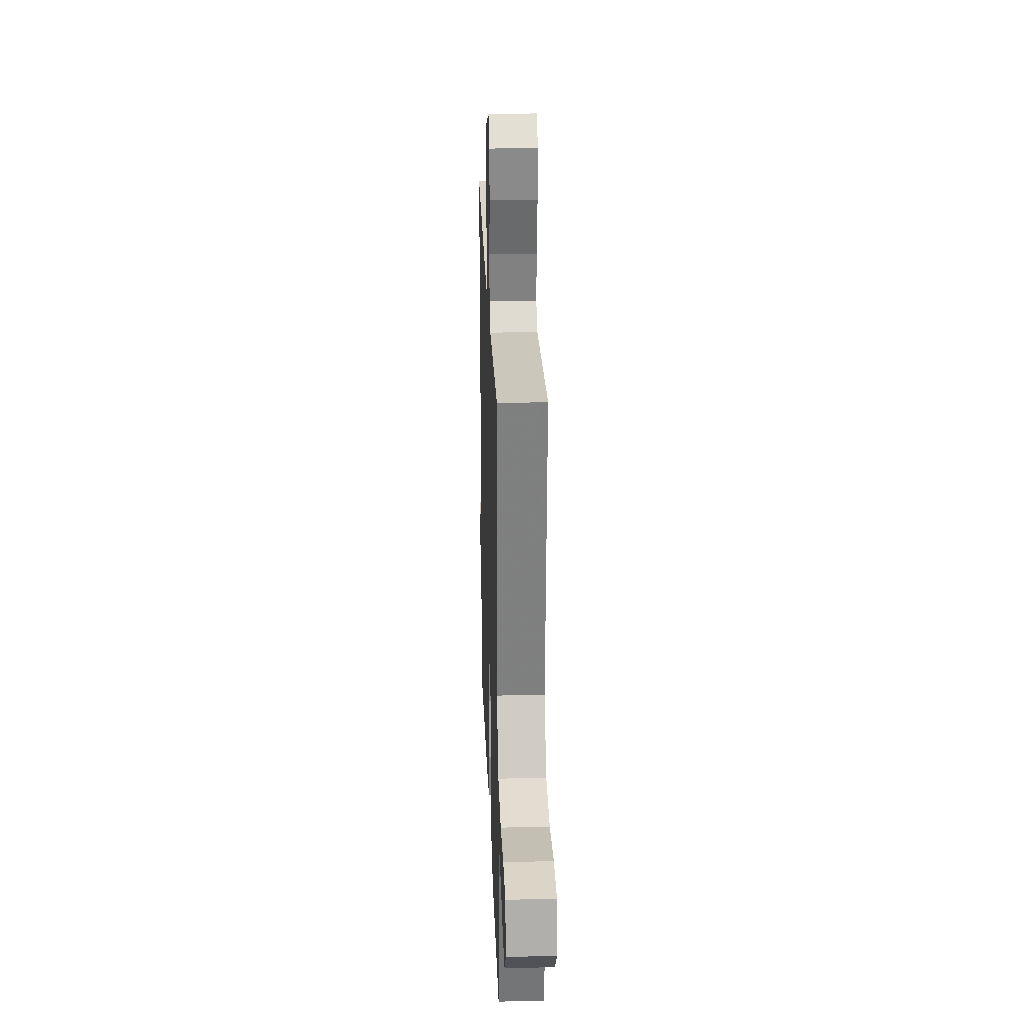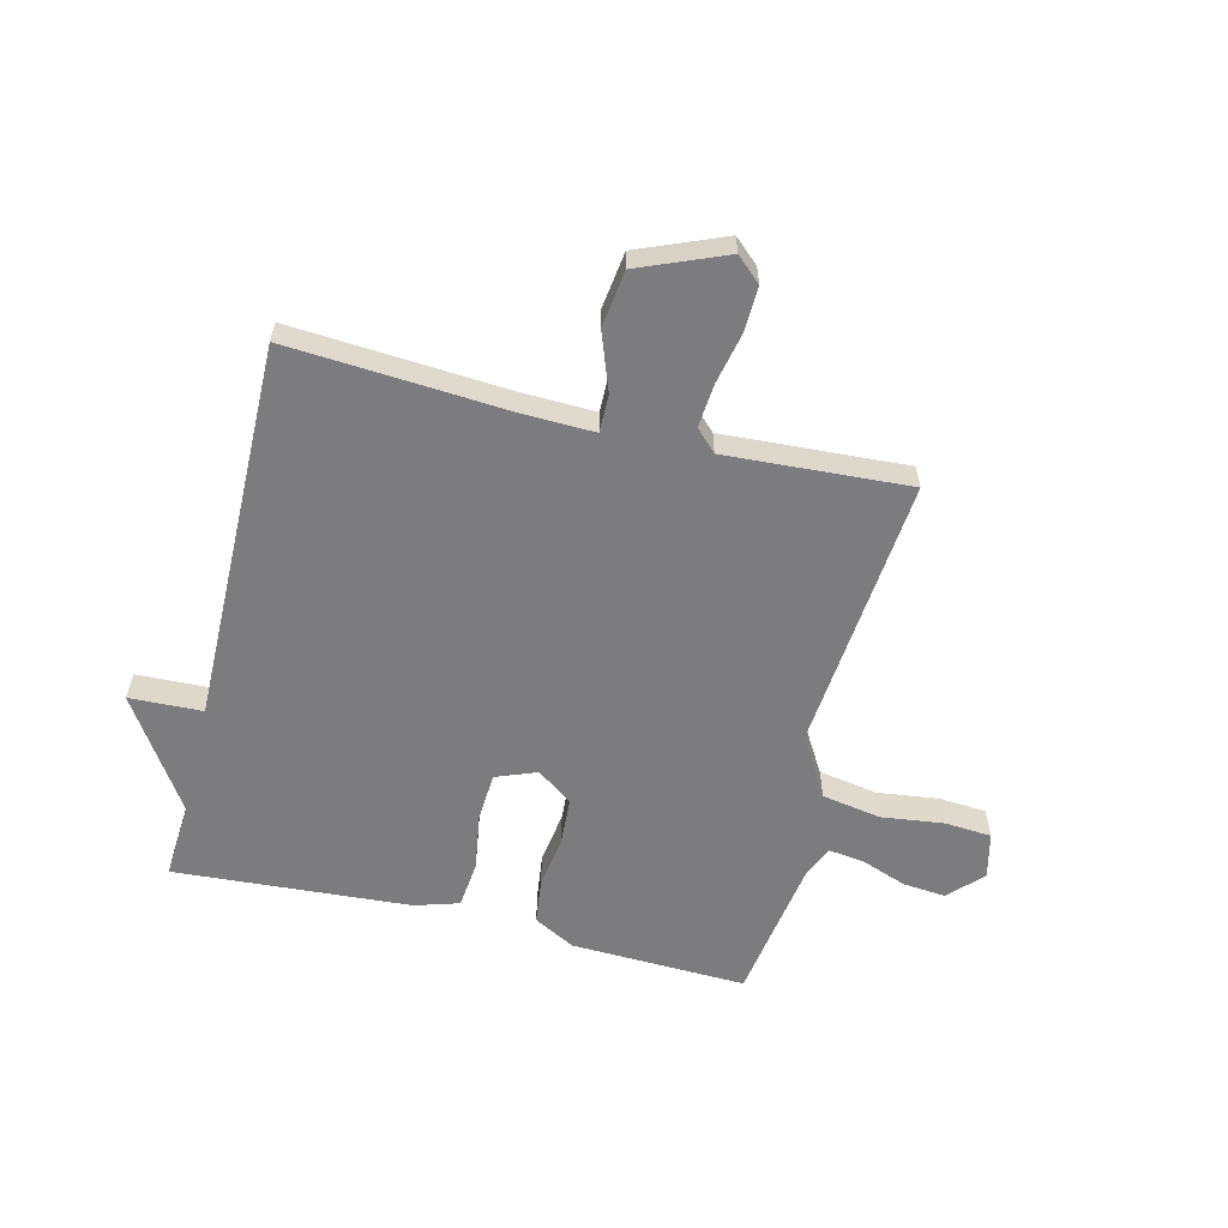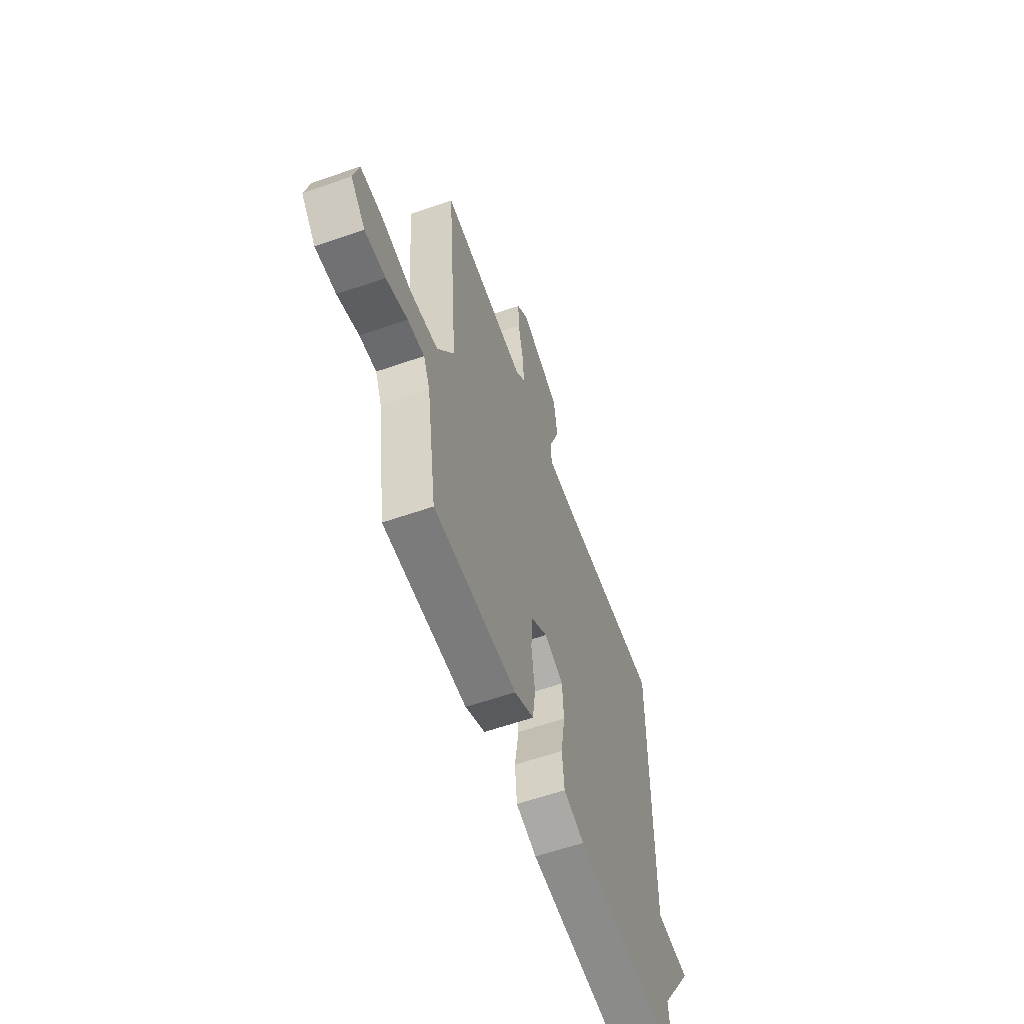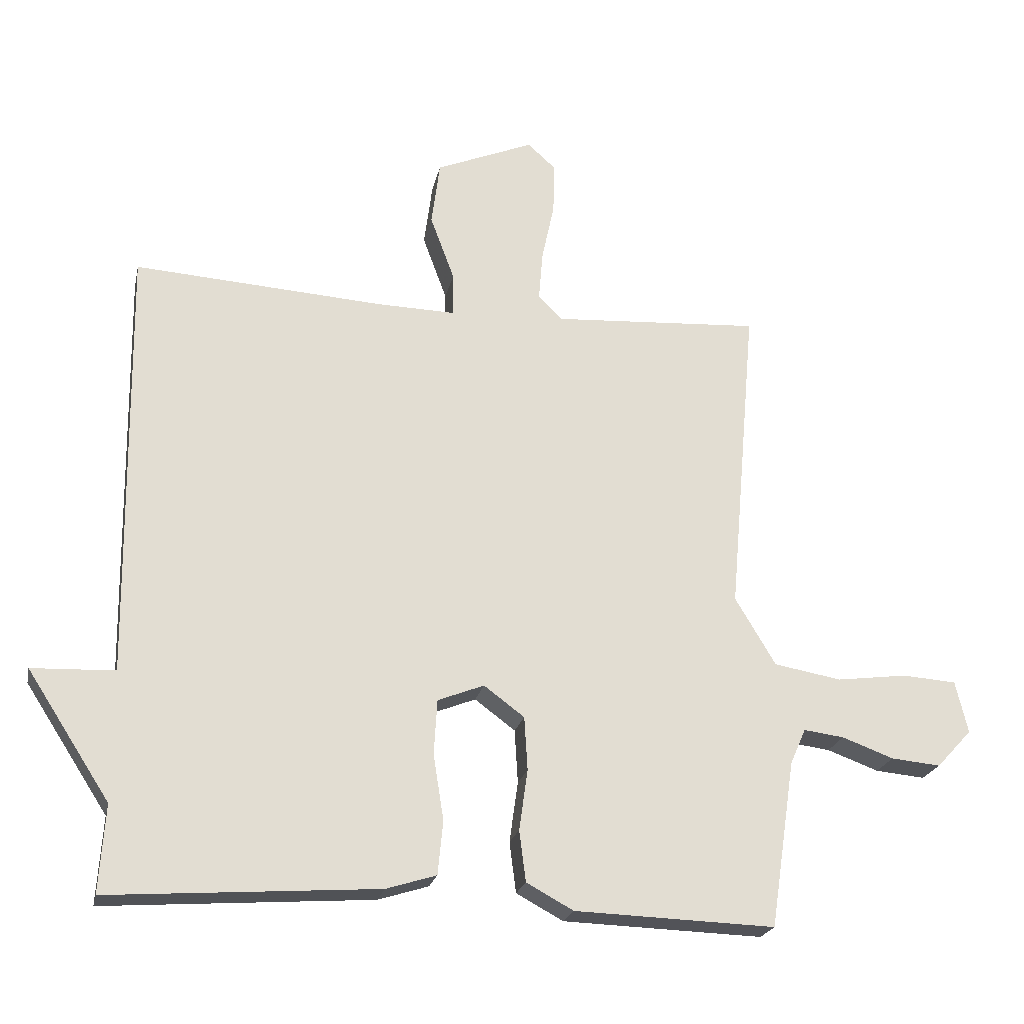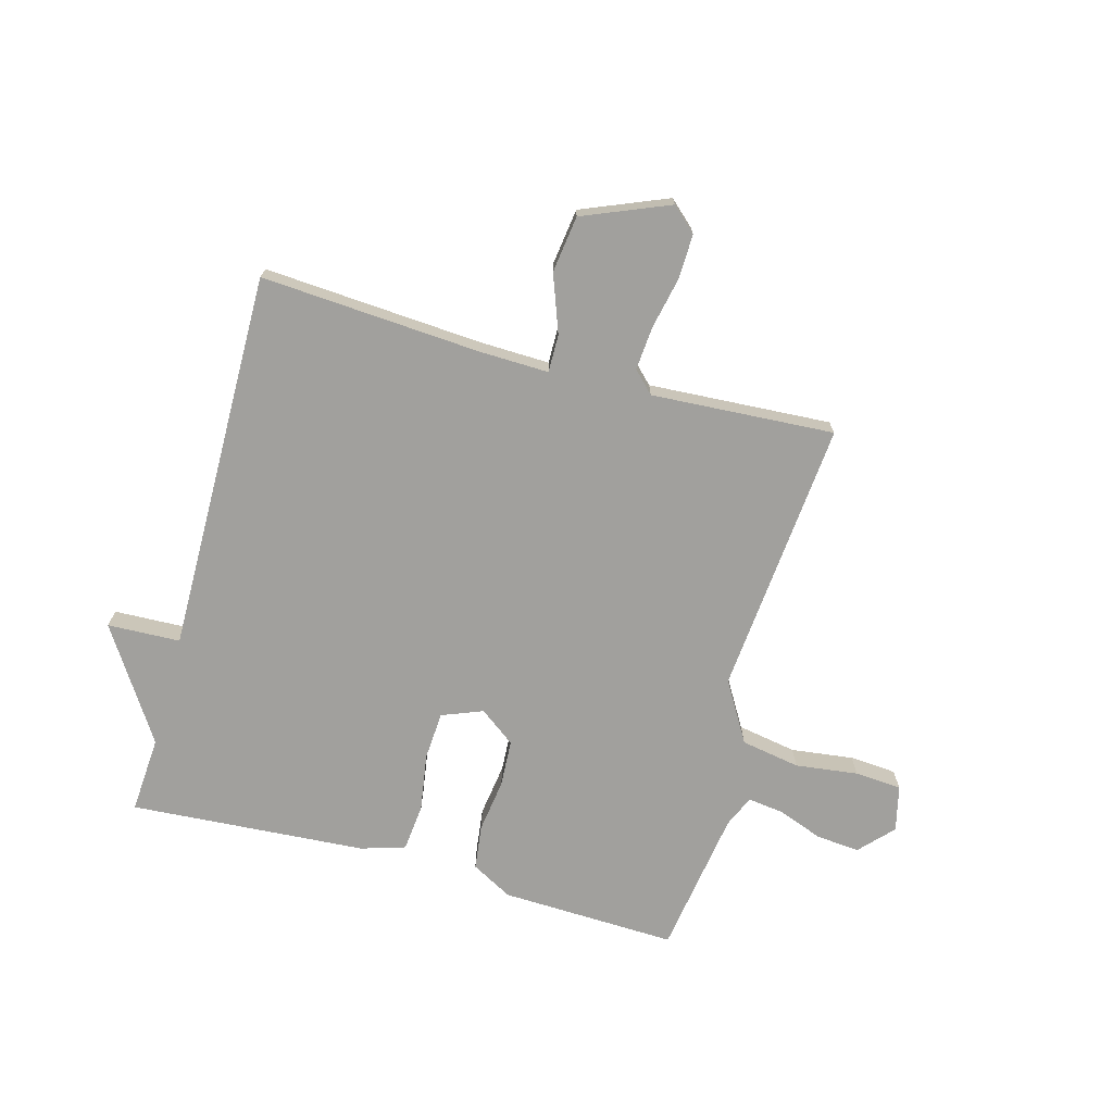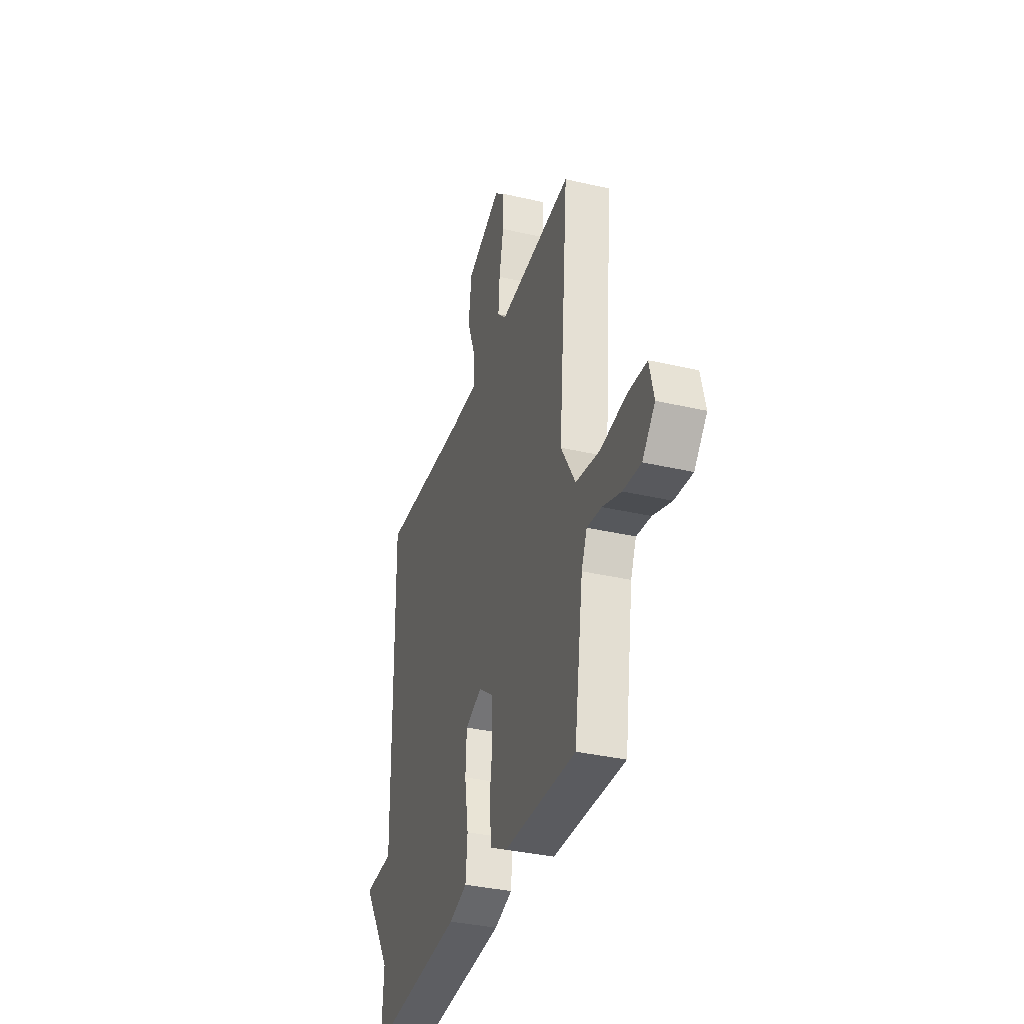
<metadata>
{"format":"obj","ext":"obj","renderer":"f3d","projection":"perspective","resolution":1024,"background":"white","views":[{"elev":25.3,"azim":87.9,"up":"+Z"},{"elev":-58.9,"azim":-14.0,"up":"+Y"},{"elev":-60.1,"azim":109.6,"up":"+Z"},{"elev":-22.3,"azim":-11.9,"up":"+Z"},{"elev":-71.7,"azim":-15.5,"up":"+Y"},{"elev":-35.2,"azim":72.9,"up":"+Z"}]}
</metadata>
<code>
v 0.5 0.07 -0.5
v 0.193 0.07 -0.49
v 0.121 0.07 -0.451
v 0.111 0.07 -0.373
v 0.124 0.07 -0.28
v 0.119 0.07 -0.198
v 0.057 0.07 -0.152
v -0.014 0.07 -0.18
v -0.019 0.07 -0.264
v -0.003 0.07 -0.365
v -0.011 0.07 -0.447
v -0.088 0.07 -0.471
v -0.5 0.07 -0.5
v -0.491 0.07 -0.366
v -0.618 0.07 -0.171
v -0.491 0.07 -0.166
v -0.5 0.07 0.5
v -0.117 0.07 0.475
v 0.004 0.07 0.472
v 0.003 0.07 0.538
v -0.034 0.07 0.638
v -0.021 0.07 0.737
v 0.129 0.07 0.799
v 0.172 0.07 0.76
v 0.17 0.07 0.682
v 0.151 0.07 0.592
v 0.145 0.07 0.516
v 0.181 0.07 0.48
v 0.5 0.07 0.5
v 0.458 0.07 0.018
v 0.52 0.07 -0.086
v 0.623 0.07 -0.104
v 0.732 0.07 -0.09
v 0.814 0.07 -0.096
v 0.833 0.07 -0.176
v 0.779 0.07 -0.234
v 0.703 0.07 -0.227
v 0.624 0.07 -0.198
v 0.562 0.07 -0.19
v 0.538 0.07 -0.245
v 0.5 0 -0.5
v 0.193 0 -0.49
v 0.121 0 -0.451
v 0.111 0 -0.373
v 0.124 0 -0.28
v 0.119 0 -0.198
v 0.057 0 -0.152
v -0.014 0 -0.18
v -0.019 0 -0.264
v -0.003 0 -0.365
v -0.011 0 -0.447
v -0.088 0 -0.471
v -0.5 0 -0.5
v -0.491 0 -0.366
v -0.618 0 -0.171
v -0.491 0 -0.166
v -0.5 0 0.5
v -0.117 0 0.475
v 0.004 0 0.472
v 0.003 0 0.538
v -0.034 0 0.638
v -0.021 0 0.737
v 0.129 0 0.799
v 0.172 0 0.76
v 0.17 0 0.682
v 0.151 0 0.592
v 0.145 0 0.516
v 0.181 0 0.48
v 0.5 0 0.5
v 0.458 0 0.018
v 0.52 0 -0.086
v 0.623 0 -0.104
v 0.732 0 -0.09
v 0.814 0 -0.096
v 0.833 0 -0.176
v 0.779 0 -0.234
v 0.703 0 -0.227
v 0.624 0 -0.198
v 0.562 0 -0.19
v 0.538 0 -0.245
f 36 37 38
f 35 36 38
f 34 35 38
f 33 34 38
f 32 33 38
f 31 32 38 39
f 30 31 39 40
f 28 29 30
f 1 2 3
f 40 1 3
f 30 40 3
f 28 30 3
f 27 28 3
f 24 25 26
f 23 24 26
f 22 23 26
f 21 22 26
f 20 21 26
f 19 20 26 27
f 16 17 18
f 16 18 19
f 14 15 16
f 14 16 19 27
f 12 13 14
f 11 12 14
f 10 11 14
f 9 10 14
f 8 9 14
f 7 8 14 27
f 3 4 5
f 27 3 5
f 27 5 6
f 6 7 27
f 78 77 76
f 78 76 75
f 78 75 74
f 78 74 73
f 78 73 72
f 79 78 72 71
f 80 79 71 70
f 70 69 68
f 43 42 41
f 43 41 80
f 43 80 70
f 43 70 68
f 43 68 67
f 66 65 64
f 66 64 63
f 66 63 62
f 66 62 61
f 66 61 60
f 67 66 60 59
f 58 57 56
f 59 58 56
f 56 55 54
f 67 59 56 54
f 54 53 52
f 54 52 51
f 54 51 50
f 54 50 49
f 54 49 48
f 67 54 48 47
f 45 44 43
f 45 43 67
f 46 45 67
f 67 47 46
f 1 41 42 2
f 2 42 43 3
f 3 43 44 4
f 4 44 45 5
f 5 45 46 6
f 6 46 47 7
f 7 47 48 8
f 8 48 49 9
f 9 49 50 10
f 10 50 51 11
f 11 51 52 12
f 12 52 53 13
f 13 53 54 14
f 14 54 55 15
f 15 55 56 16
f 16 56 57 17
f 17 57 58 18
f 18 58 59 19
f 19 59 60 20
f 20 60 61 21
f 21 61 62 22
f 22 62 63 23
f 23 63 64 24
f 24 64 65 25
f 25 65 66 26
f 26 66 67 27
f 27 67 68 28
f 28 68 69 29
f 29 69 70 30
f 30 70 71 31
f 31 71 72 32
f 32 72 73 33
f 33 73 74 34
f 34 74 75 35
f 35 75 76 36
f 36 76 77 37
f 37 77 78 38
f 38 78 79 39
f 39 79 80 40
f 40 80 41 1

</code>
